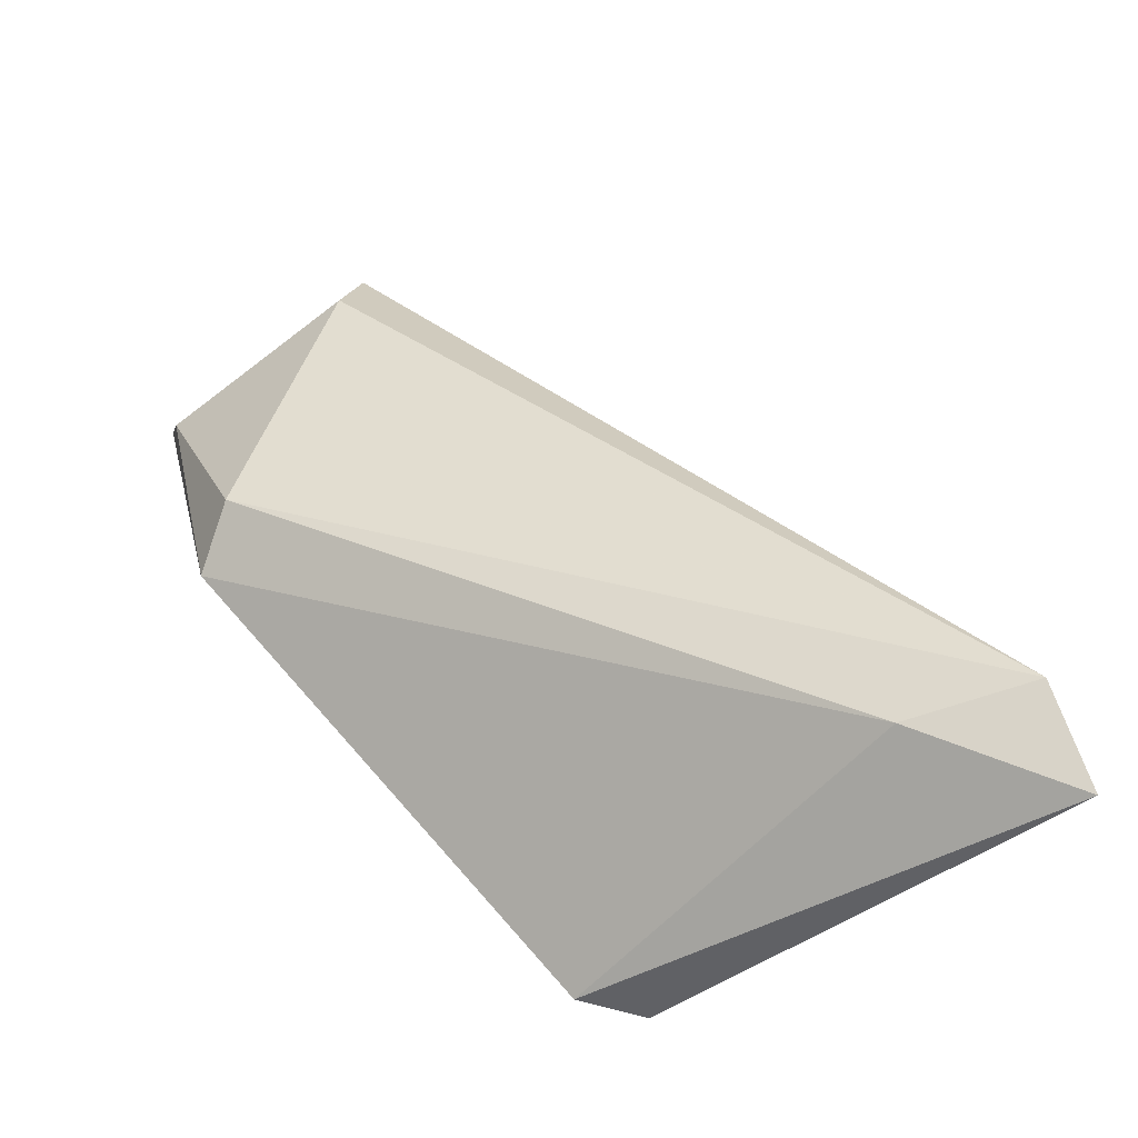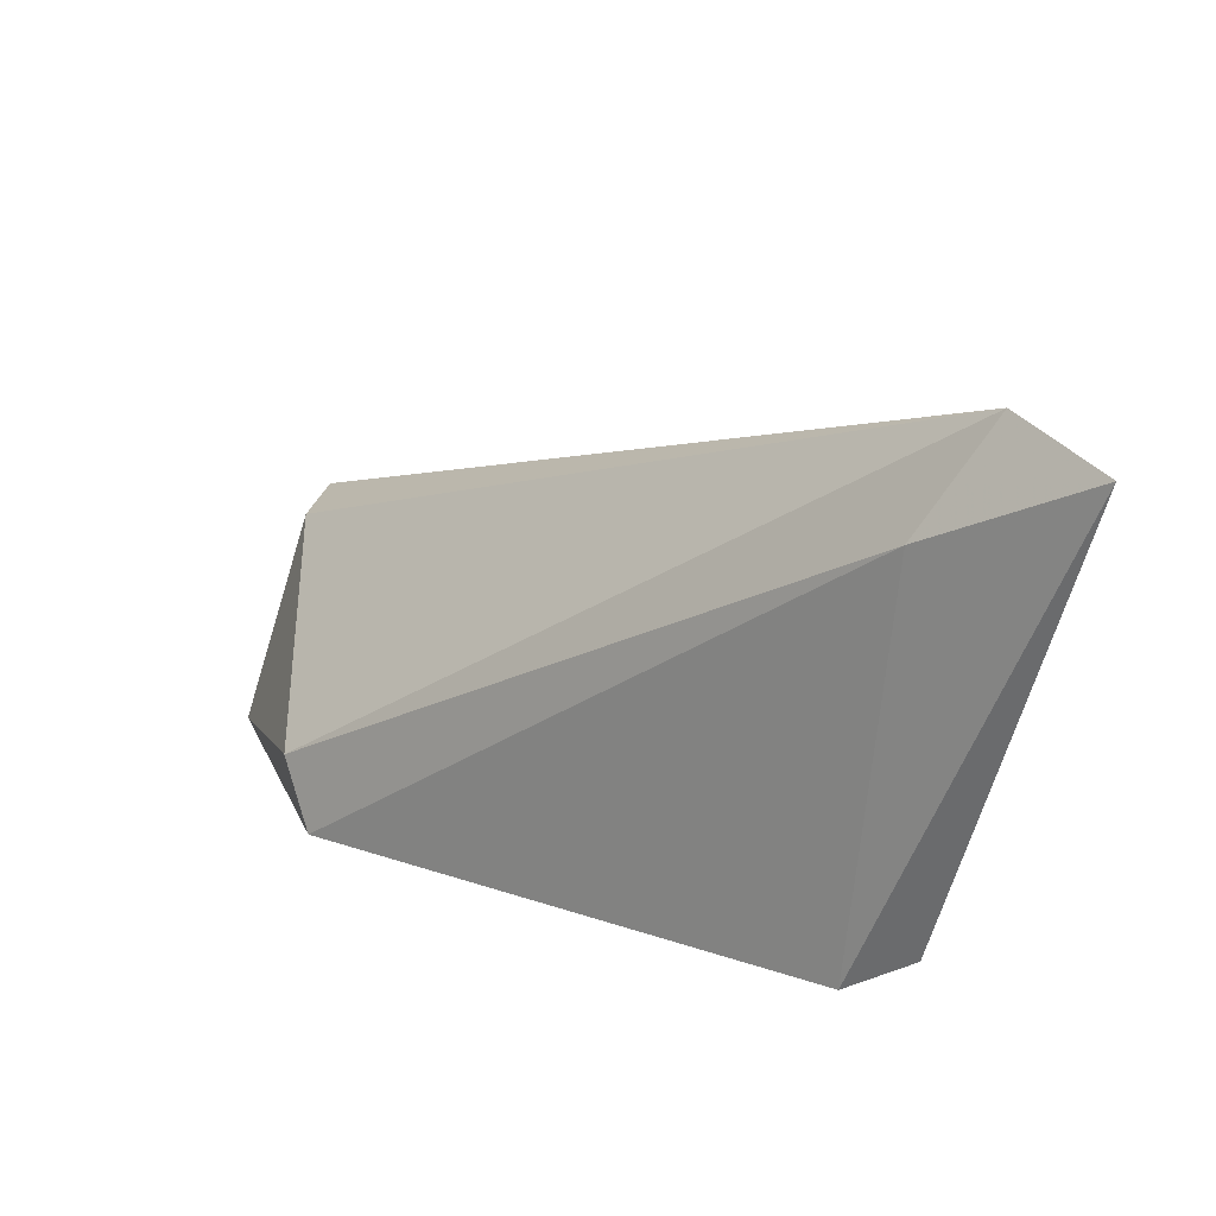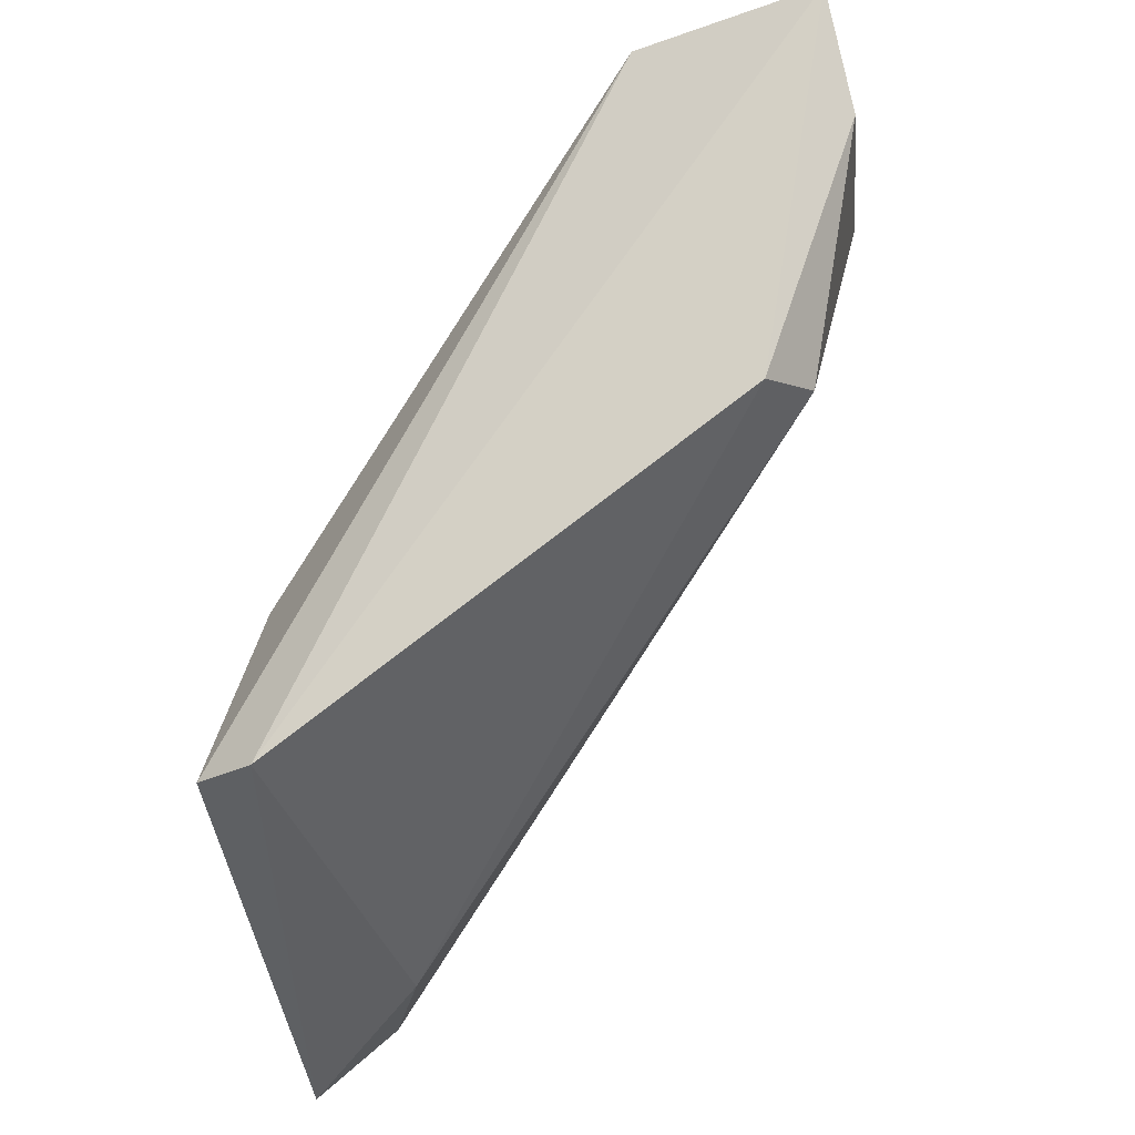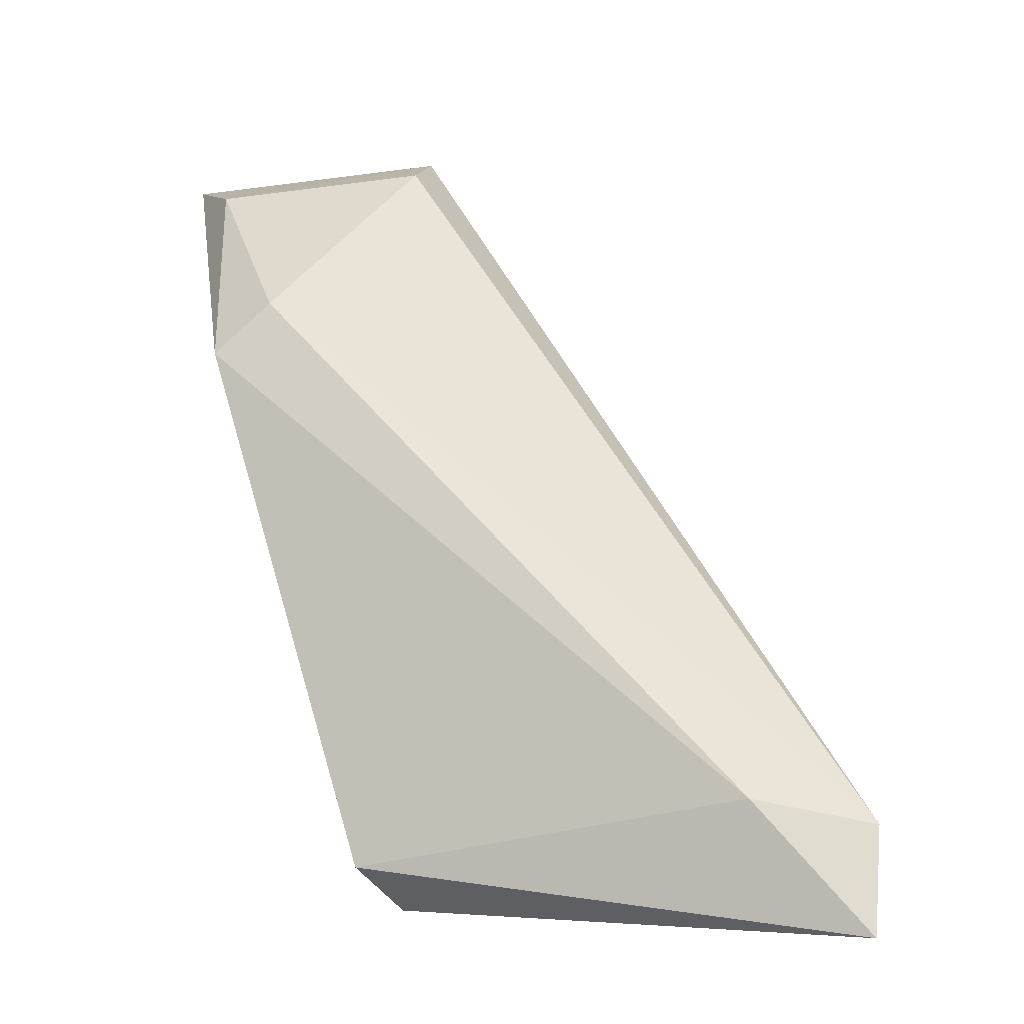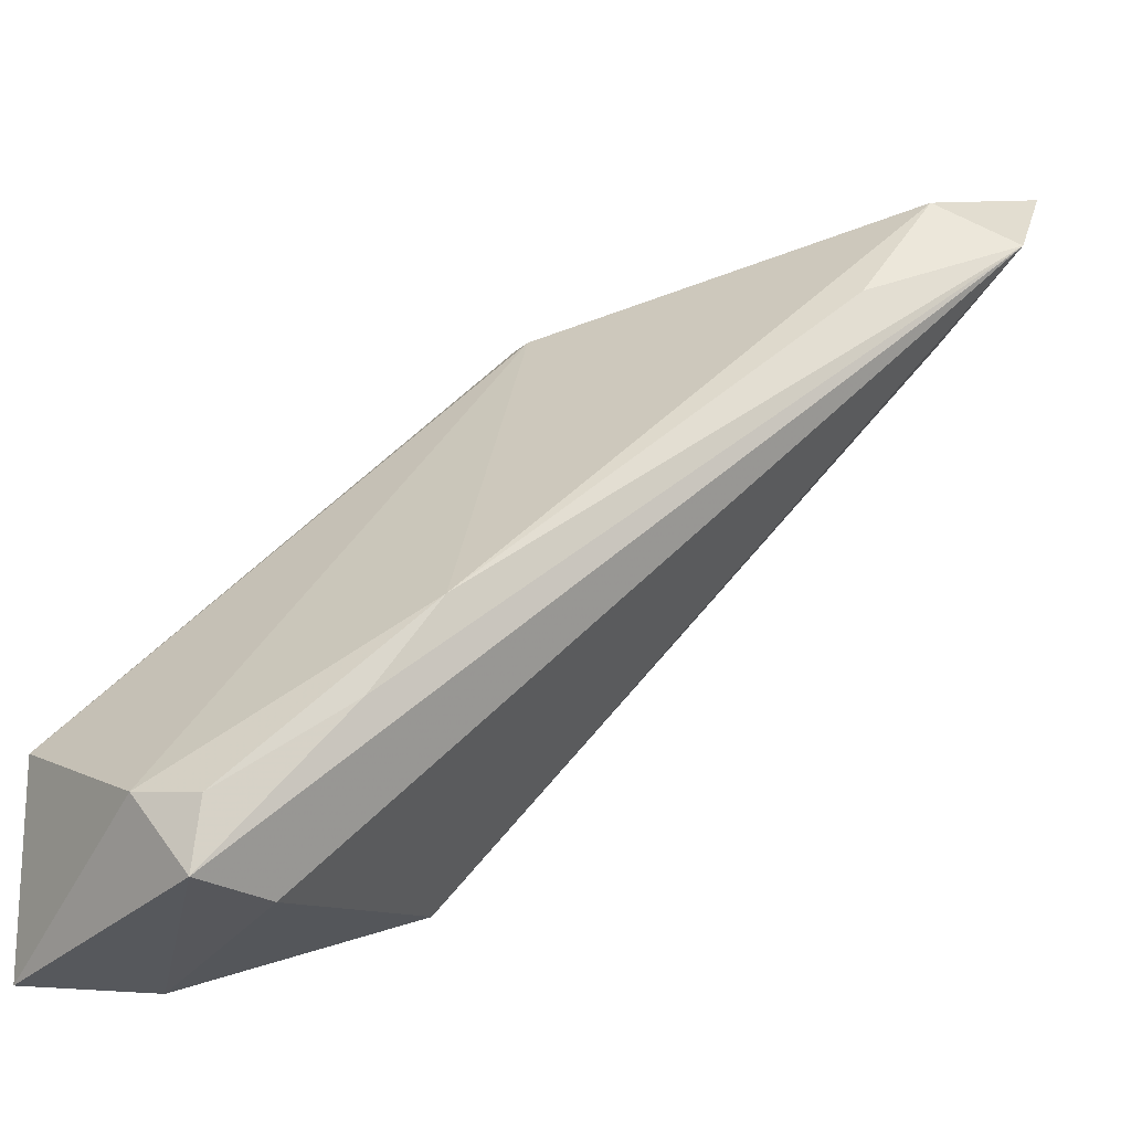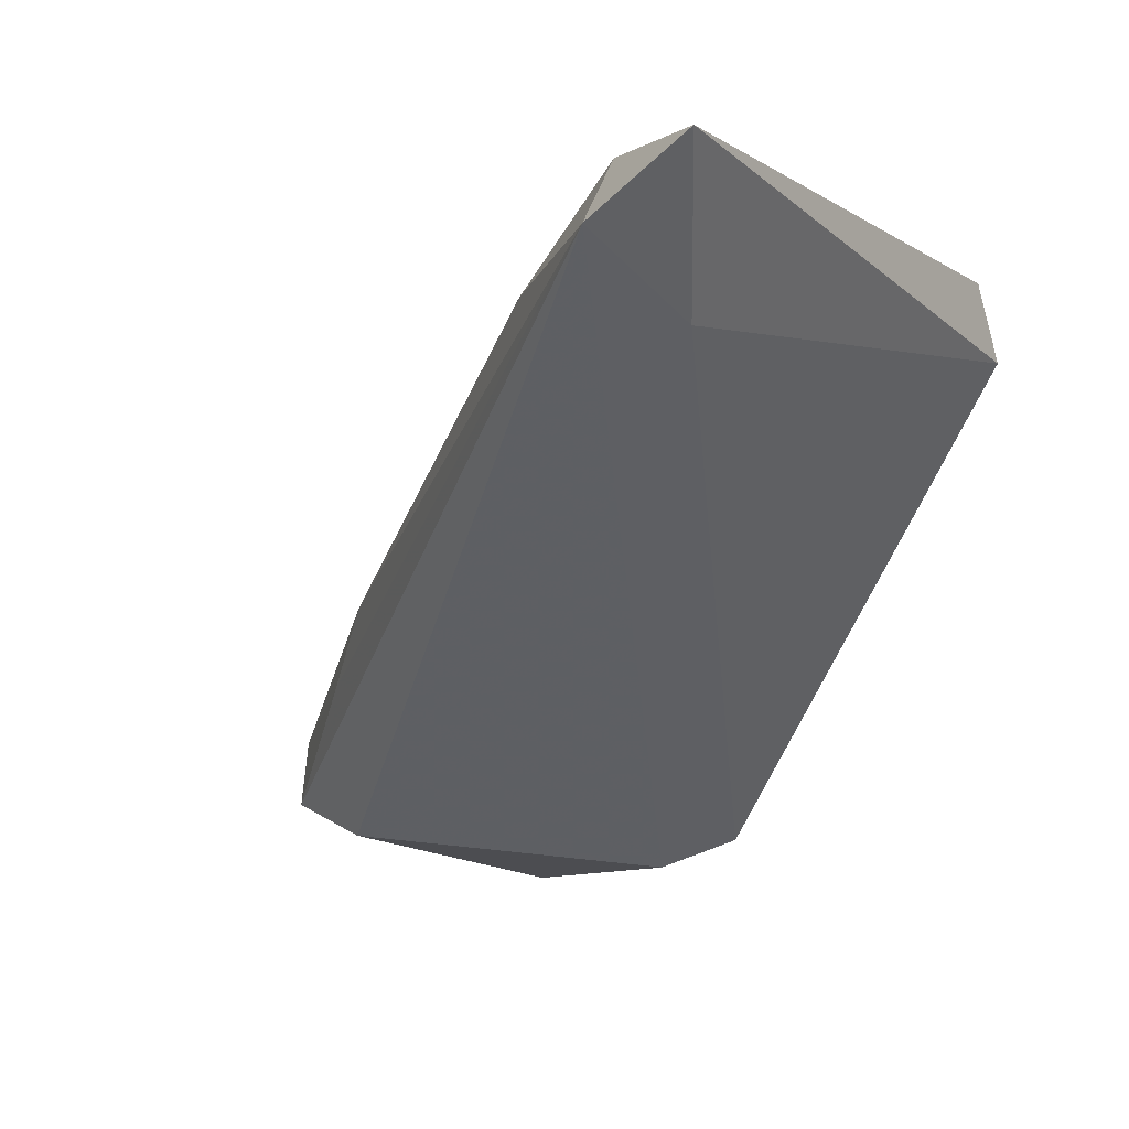
<metadata>
{"format":"obj","ext":"obj","renderer":"f3d","projection":"perspective","resolution":1024,"background":"white","views":[{"elev":-70.1,"azim":-125.2,"up":"+Y"},{"elev":-73.1,"azim":-88.2,"up":"+Y"},{"elev":-29.5,"azim":114.8,"up":"+Y"},{"elev":-67.0,"azim":-156.4,"up":"+Y"},{"elev":-9.8,"azim":-132.2,"up":"+Z"},{"elev":8.1,"azim":-38.0,"up":"+Z"}]}
</metadata>
<code>
v 62.81 3.128 220.3
v 65.49 3.213 219.3
v 65.41 7.387 217
v 65.43 7.422 215.8
v 64.82 5.148 216.2
v 63.8 7.464 216.3
v 64.89 4.497 219.6
v 62.63 2.362 220.5
v 65.26 4.998 216.4
v 63.42 6.216 217.8
v 64.23 7.528 216.8
v 65.12 6.697 215.8
v 65.36 3.242 219.7
v 62.38 2.827 220
v 63.03 2.833 219.6
v 64.77 4.494 219.6
v 63.82 7.388 216.7
v 63.86 6.913 216.2
v 63.54 6.638 217.2
v 62.76 3.787 219.7
f 3 2 4
f 9 4 2
f 11 3 4
f 11 4 6
f 12 6 4
f 12 9 5
f 12 4 9
f 13 2 3
f 13 3 7
f 13 8 2
f 13 1 8
f 14 8 1
f 15 5 9
f 15 14 5
f 15 8 14
f 15 9 2
f 15 2 8
f 16 10 1
f 16 11 10
f 16 7 3
f 16 3 11
f 16 13 7
f 16 1 13
f 17 11 6
f 17 10 11
f 18 12 5
f 18 6 12
f 18 14 6
f 18 5 14
f 19 14 10
f 19 6 14
f 19 17 6
f 19 10 17
f 20 14 1
f 20 1 10
f 20 10 14

</code>
